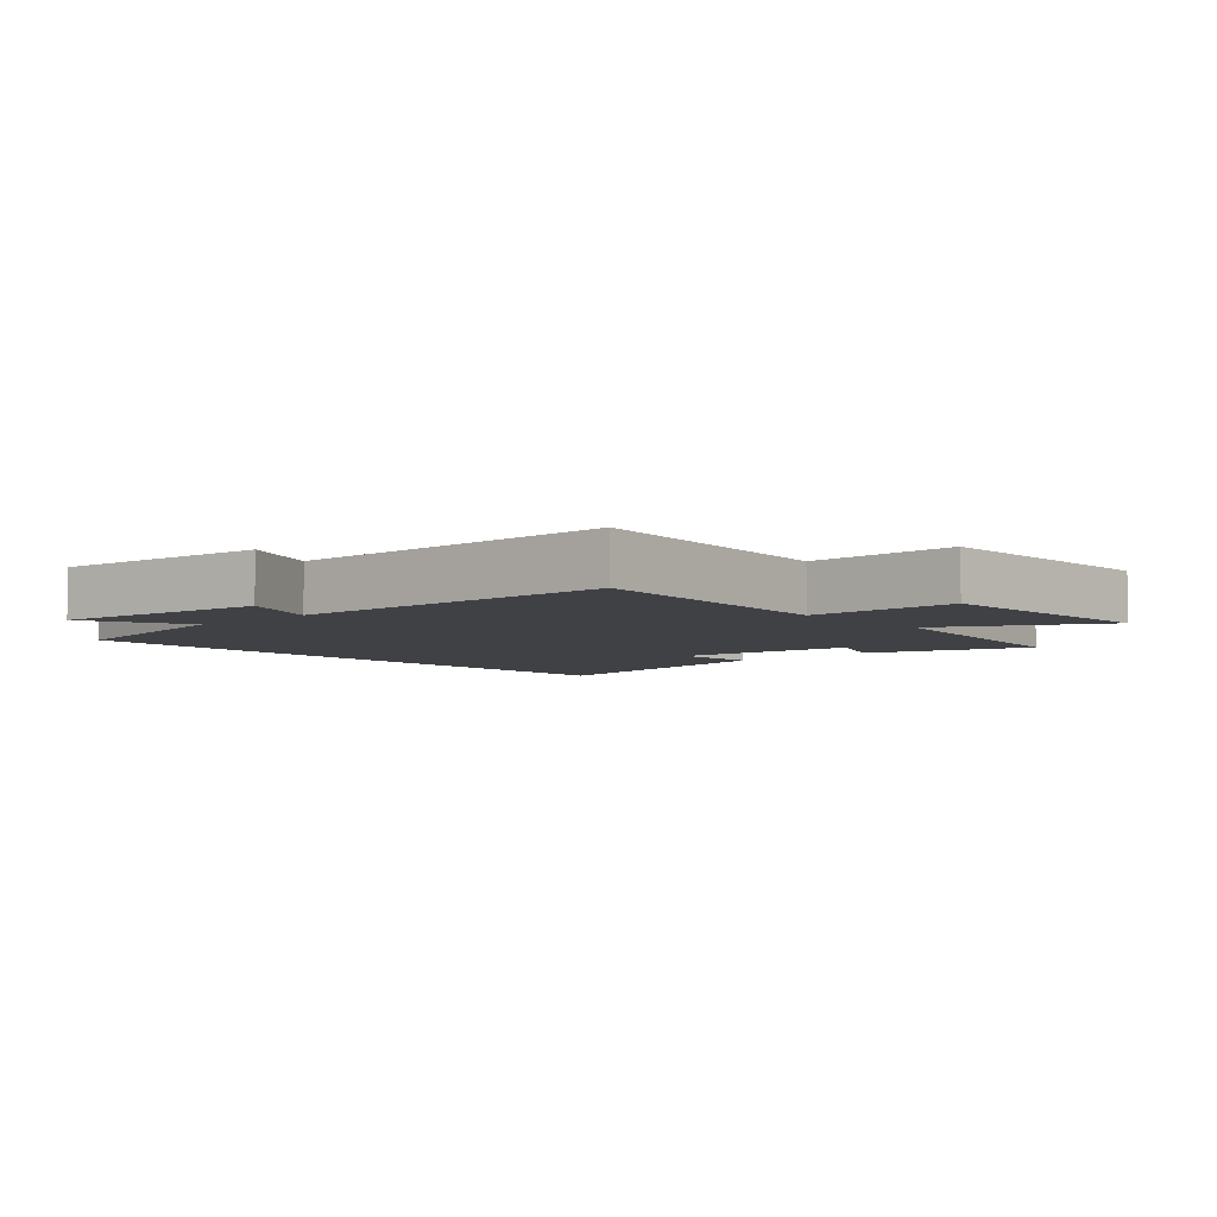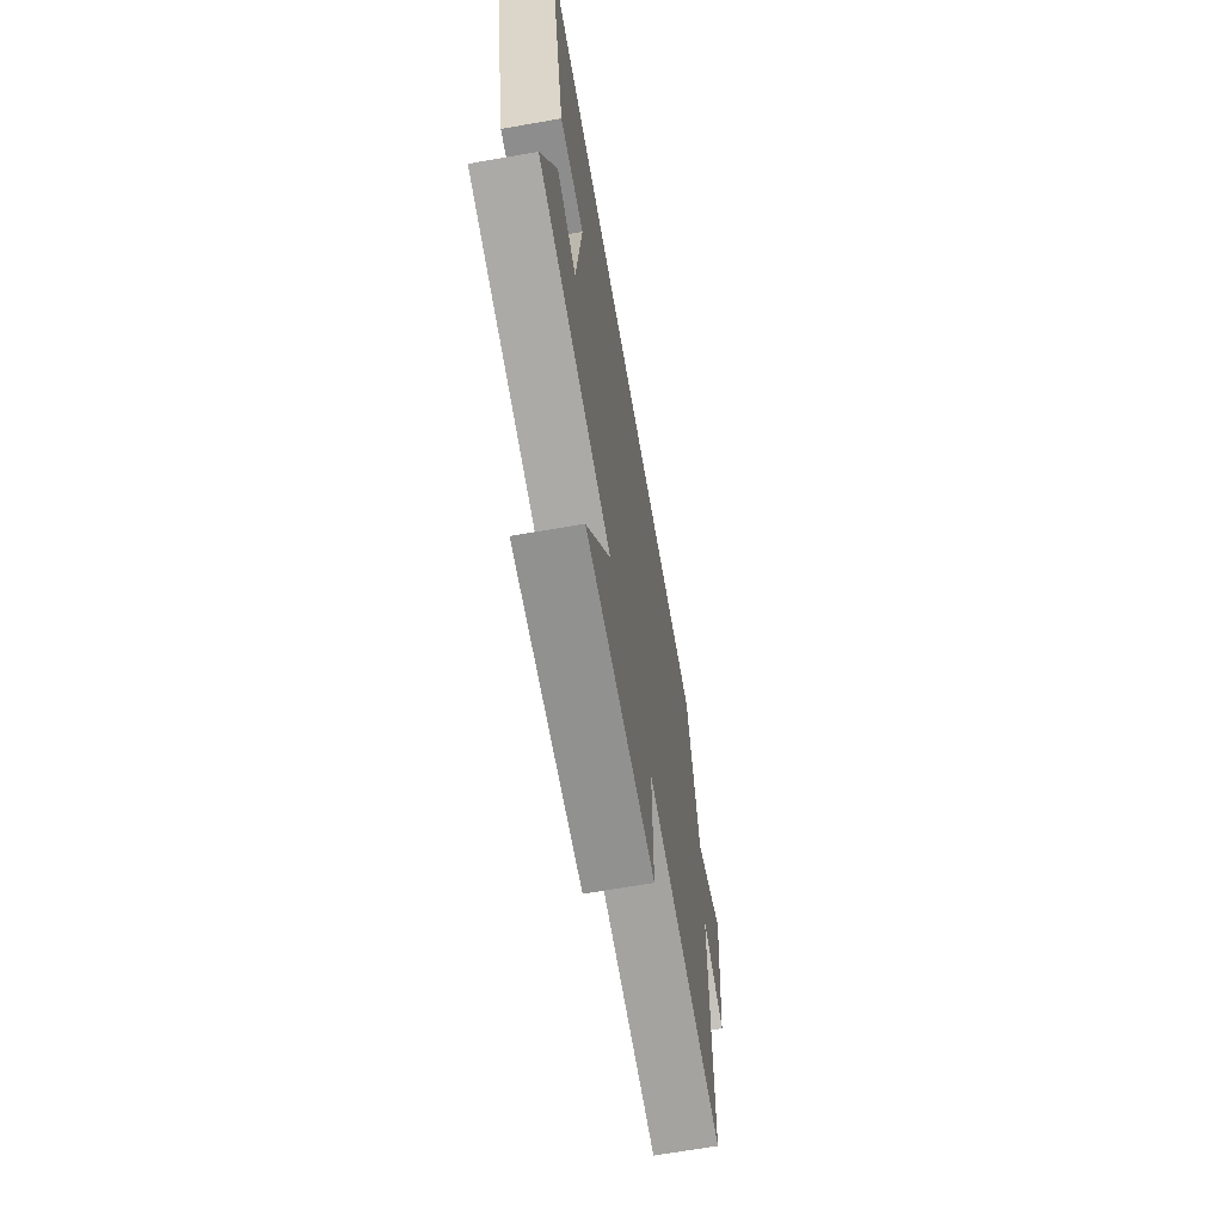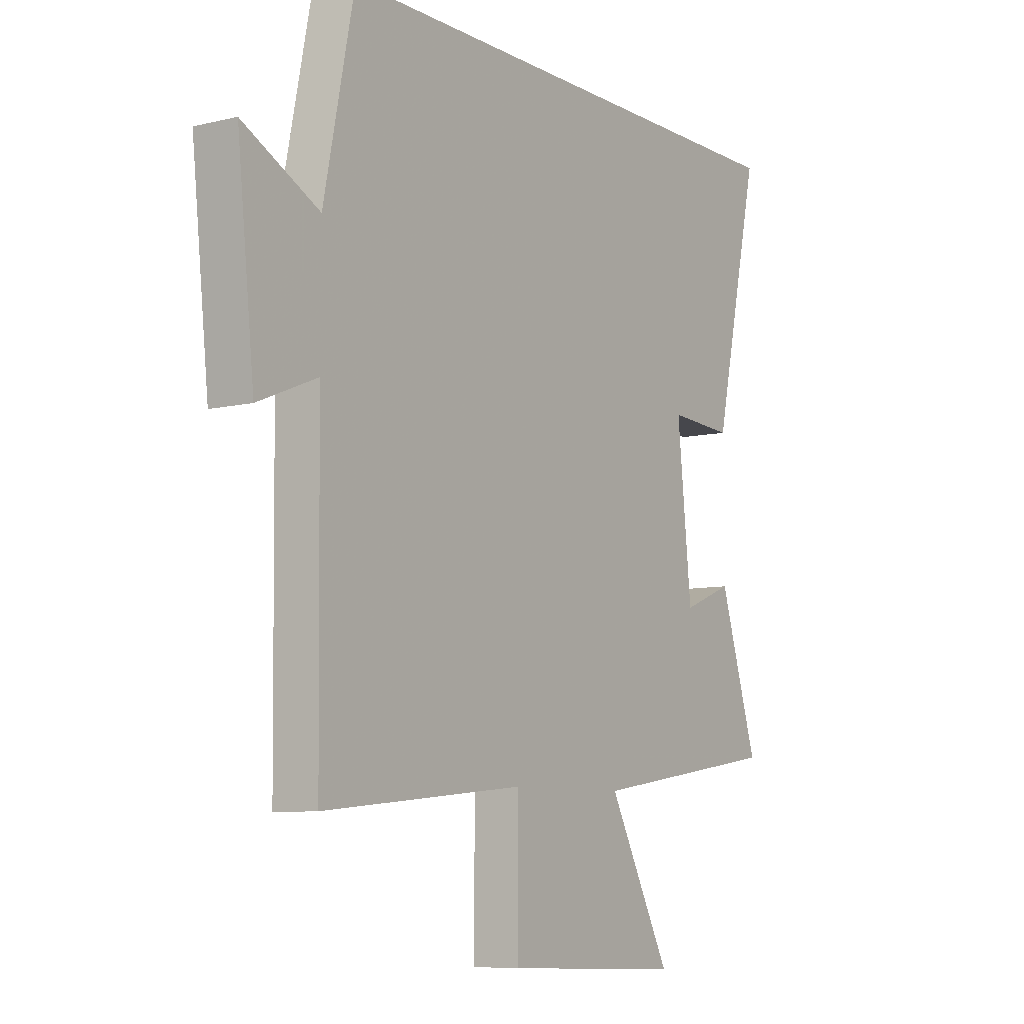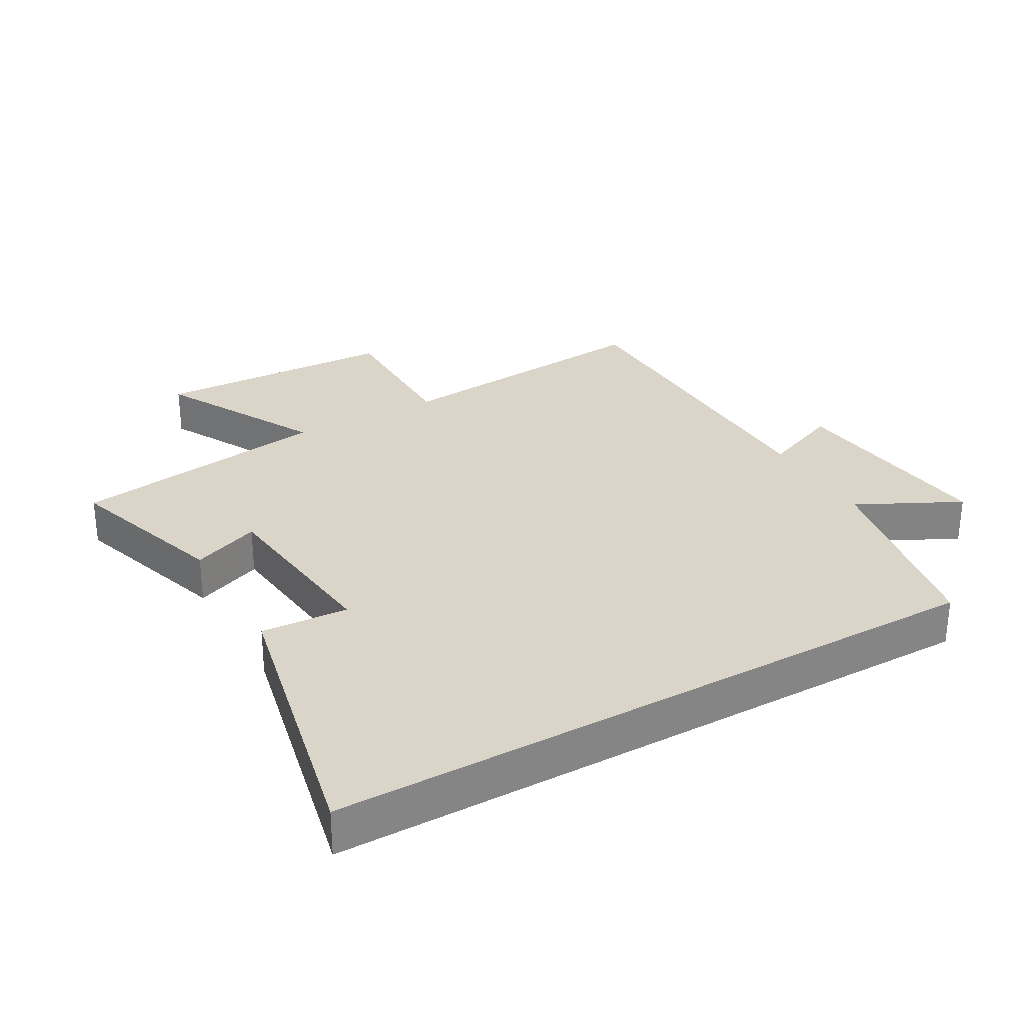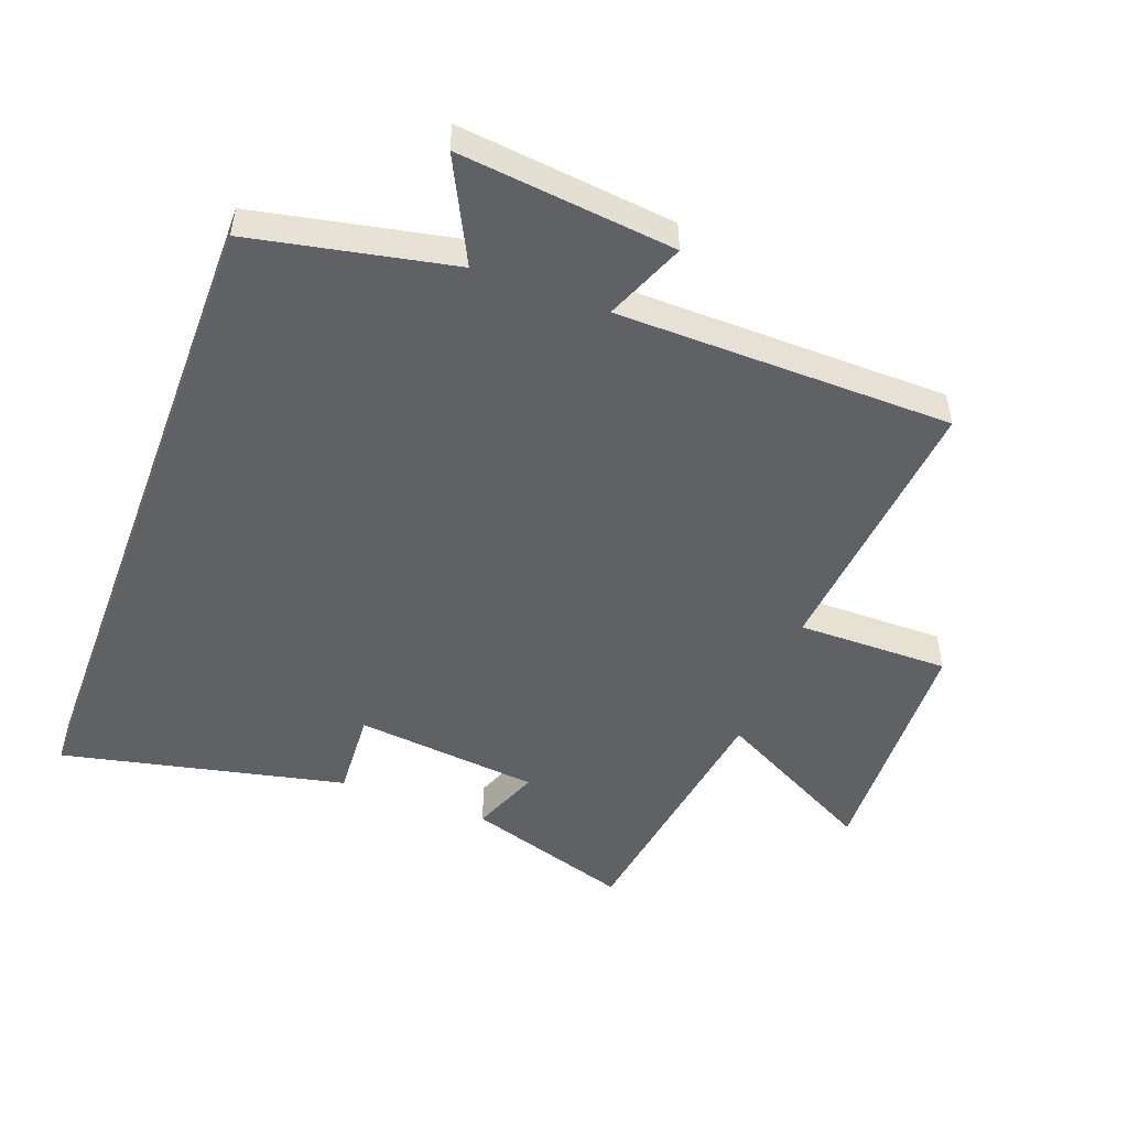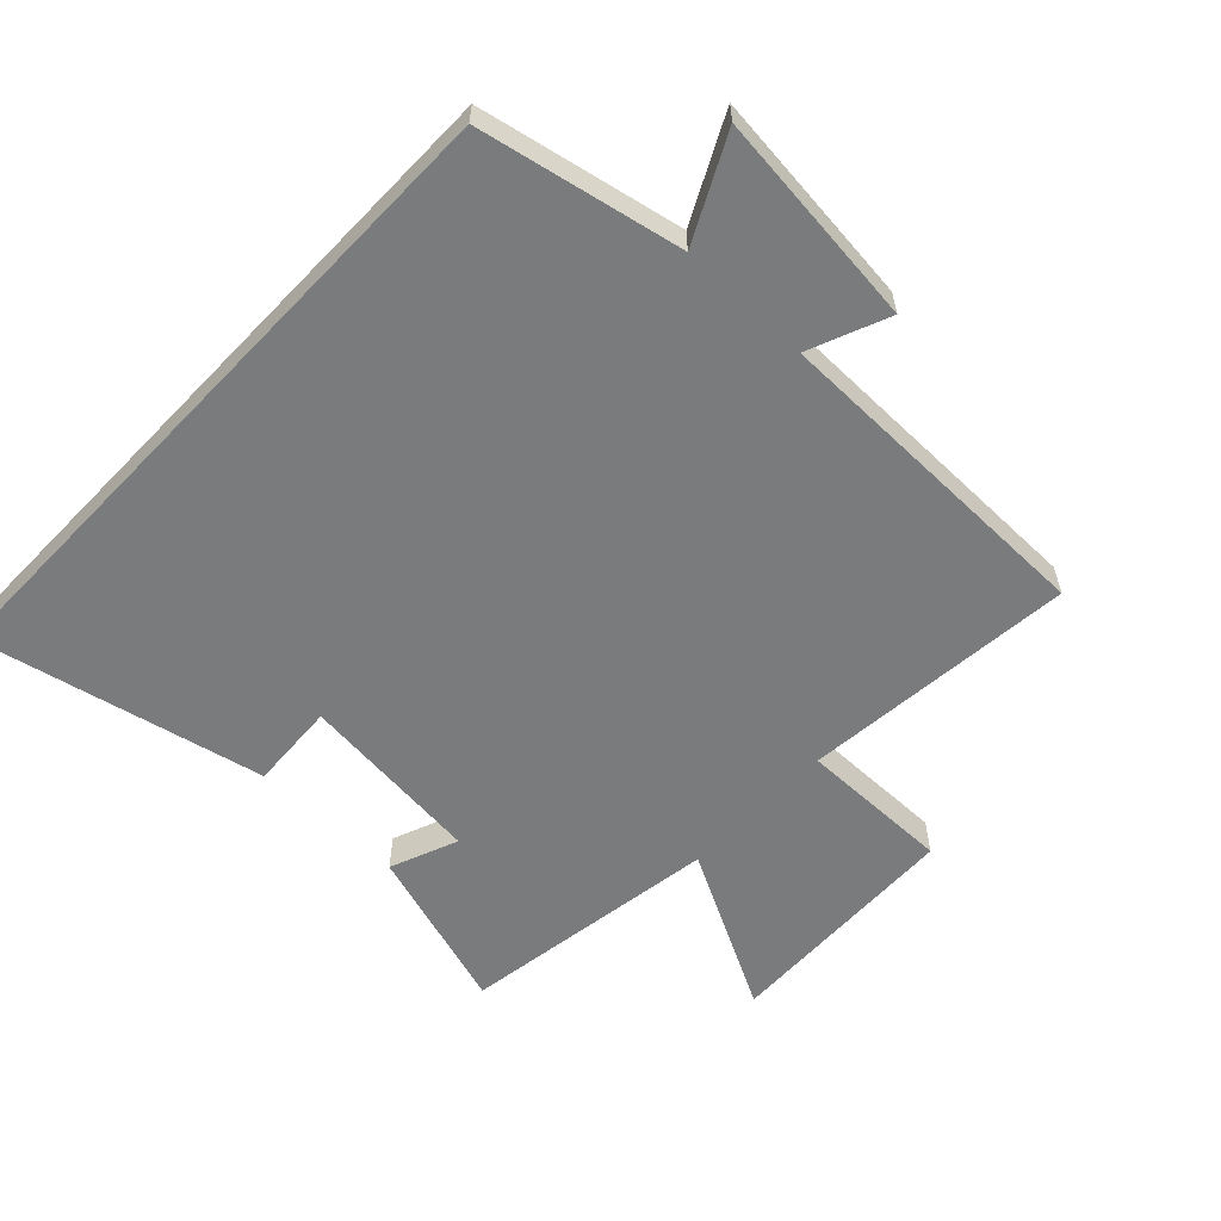
<metadata>
{"format":"obj","ext":"obj","renderer":"f3d","projection":"perspective","resolution":1024,"background":"white","views":[{"elev":-5.4,"azim":131.7,"up":"+Y"},{"elev":-67.9,"azim":-80.1,"up":"+Z"},{"elev":-8.0,"azim":123.9,"up":"+Z"},{"elev":29.3,"azim":-29.8,"up":"+Y"},{"elev":-50.1,"azim":69.5,"up":"+Y"},{"elev":-58.3,"azim":46.4,"up":"+Y"}]}
</metadata>
<code>
v -0.598 0.07 0.5
v 0.436 0.07 0.5
v 0.5 0.07 0.186
v 0.66 0.07 0.267
v 0.624 0.07 -0.069
v 0.5 0.07 -0.018
v 0.494 0.07 -0.54
v 0.068 0.07 -0.5
v 0.07 0.07 -0.737
v -0.308 0.07 -0.751
v -0.176 0.07 -0.5
v -0.581 0.07 -0.439
v -0.5 0.07 -0.181
v -0.394 0.07 -0.223
v -0.364 0.07 0.065
v -0.5 0.07 0.057
v -0.598 0 0.5
v 0.436 0 0.5
v 0.5 0 0.186
v 0.66 0 0.267
v 0.624 0 -0.069
v 0.5 0 -0.018
v 0.494 0 -0.54
v 0.068 0 -0.5
v 0.07 0 -0.737
v -0.308 0 -0.751
v -0.176 0 -0.5
v -0.581 0 -0.439
v -0.5 0 -0.181
v -0.394 0 -0.223
v -0.364 0 0.065
v -0.5 0 0.057
f 1 2 3
f 16 1 3
f 15 16 3
f 14 15 3
f 11 12 13 14
f 11 14 3
f 8 9 10 11
f 8 11 3 4
f 6 7 8
f 6 8 4
f 4 5 6
f 19 18 17
f 19 17 32
f 19 32 31
f 19 31 30
f 30 29 28 27
f 19 30 27
f 27 26 25 24
f 20 19 27 24
f 24 23 22
f 20 24 22
f 22 21 20
f 1 17 18 2
f 2 18 19 3
f 3 19 20 4
f 4 20 21 5
f 5 21 22 6
f 6 22 23 7
f 7 23 24 8
f 8 24 25 9
f 9 25 26 10
f 10 26 27 11
f 11 27 28 12
f 12 28 29 13
f 13 29 30 14
f 14 30 31 15
f 15 31 32 16
f 16 32 17 1

</code>
